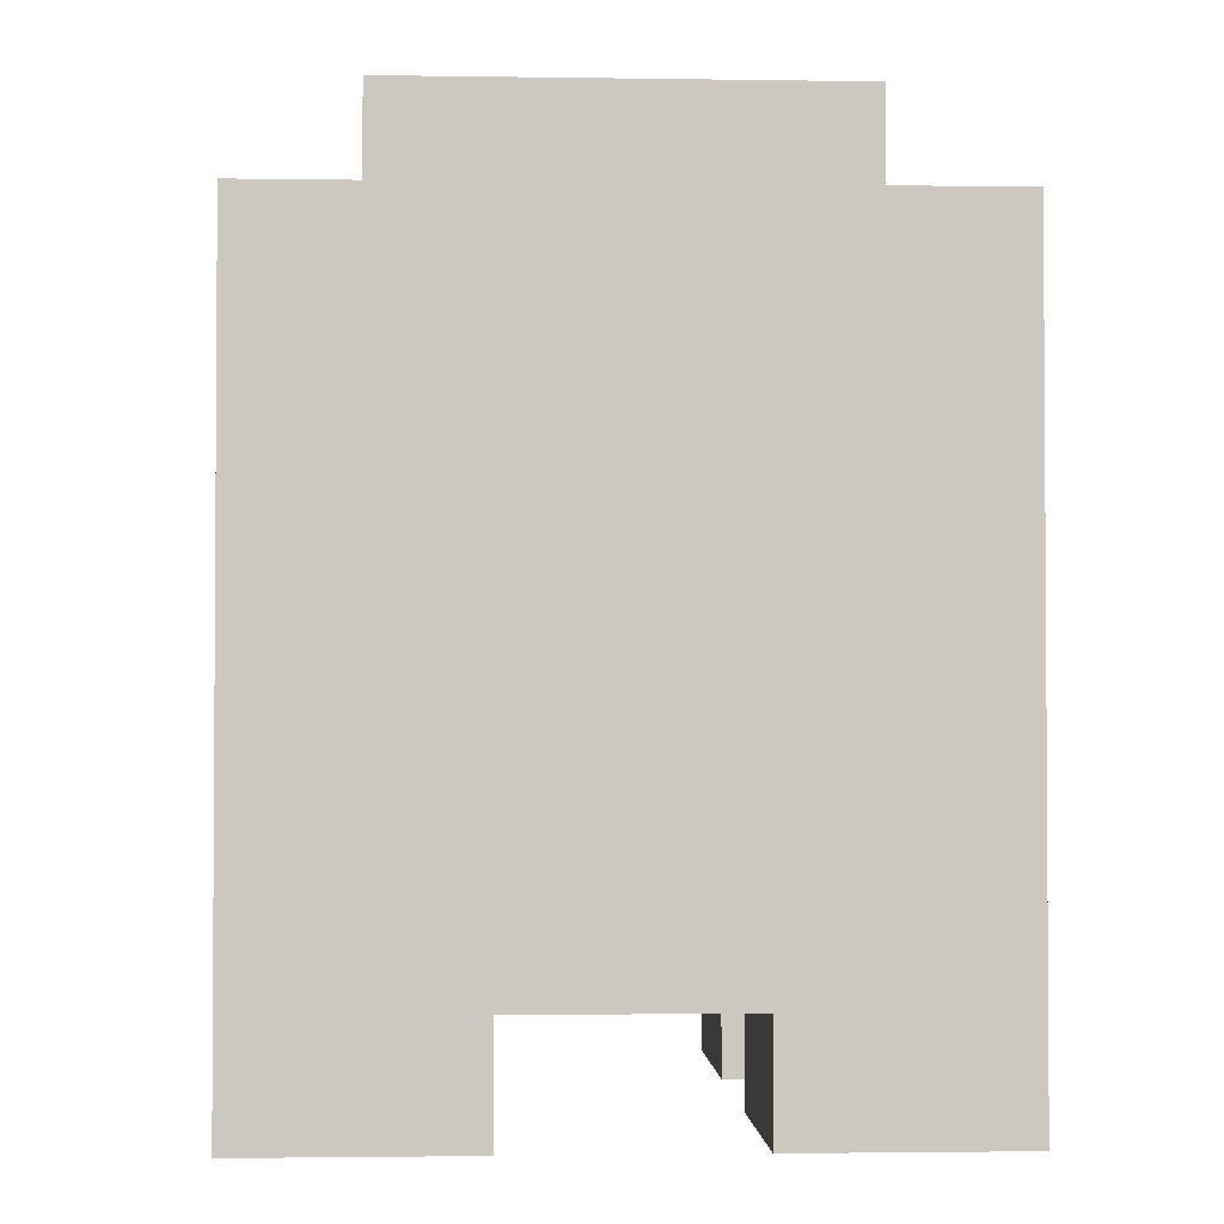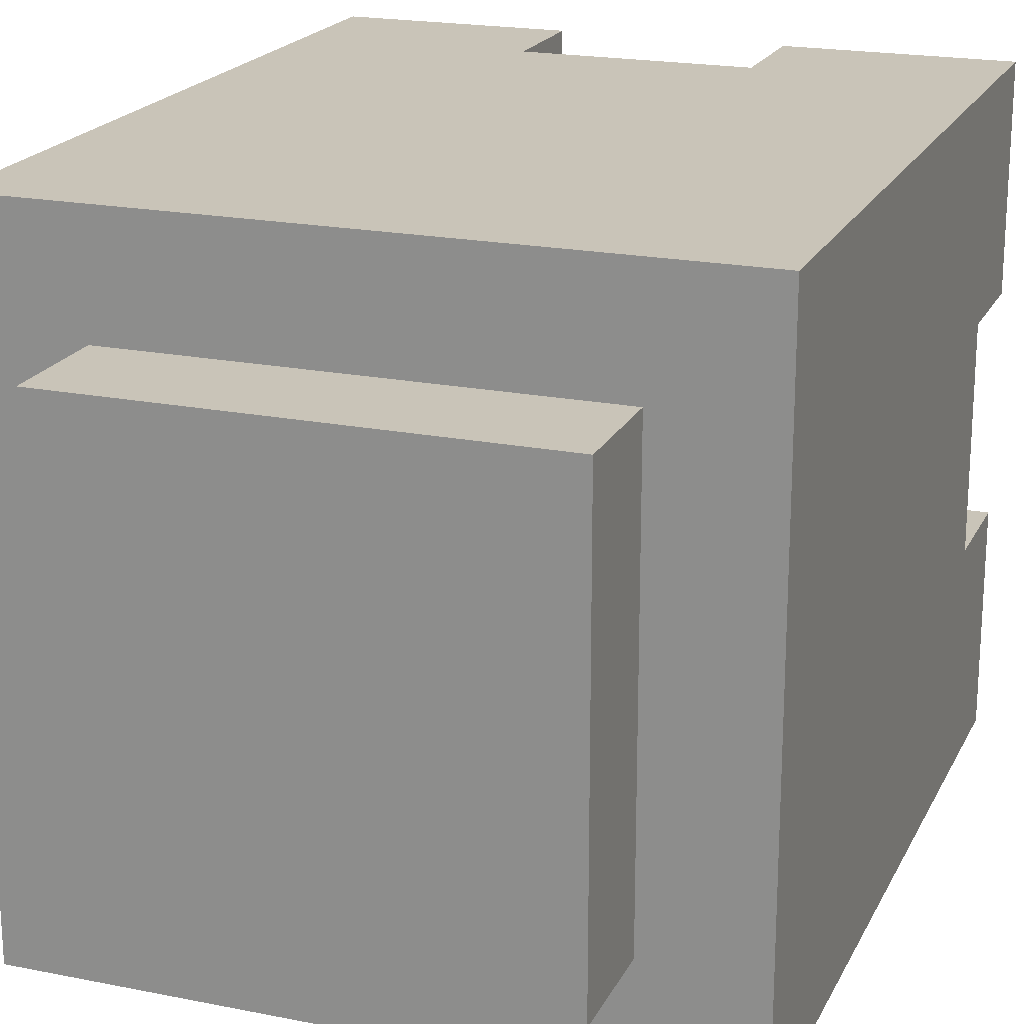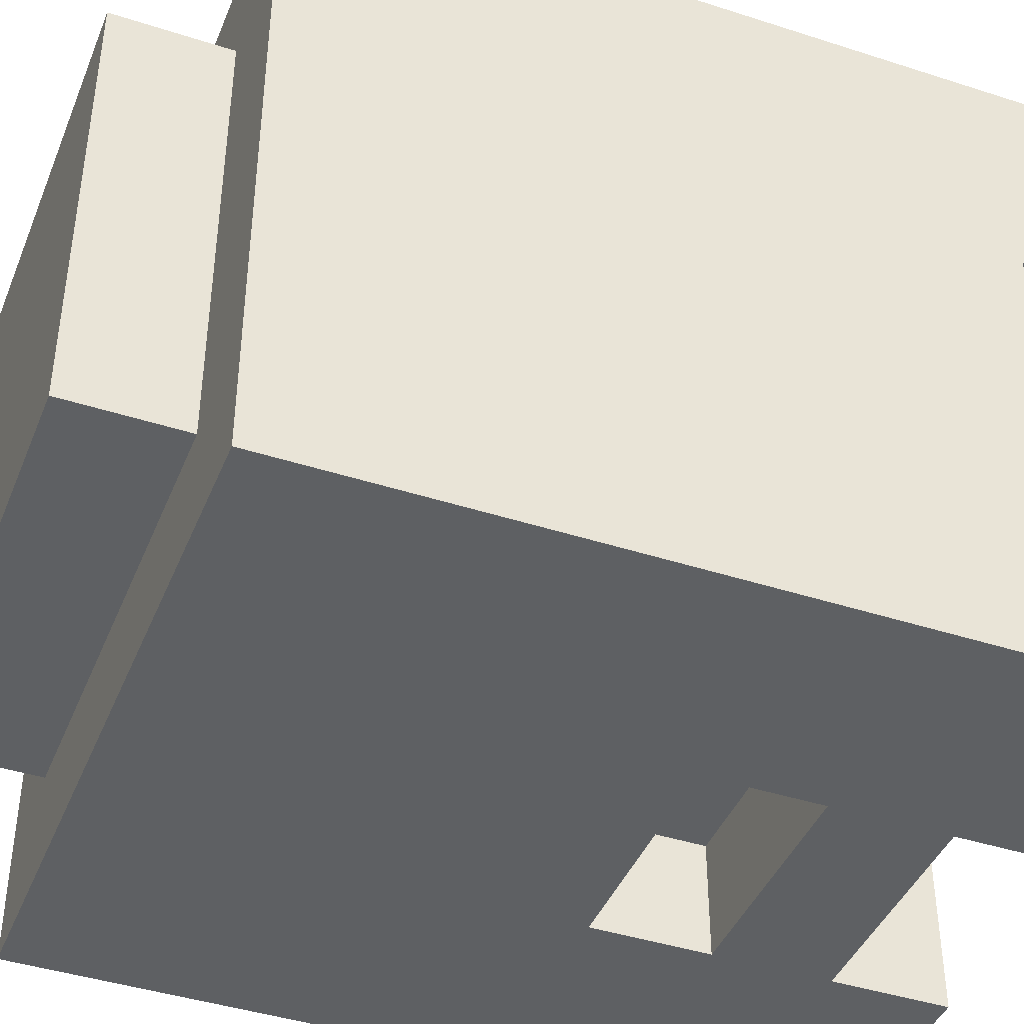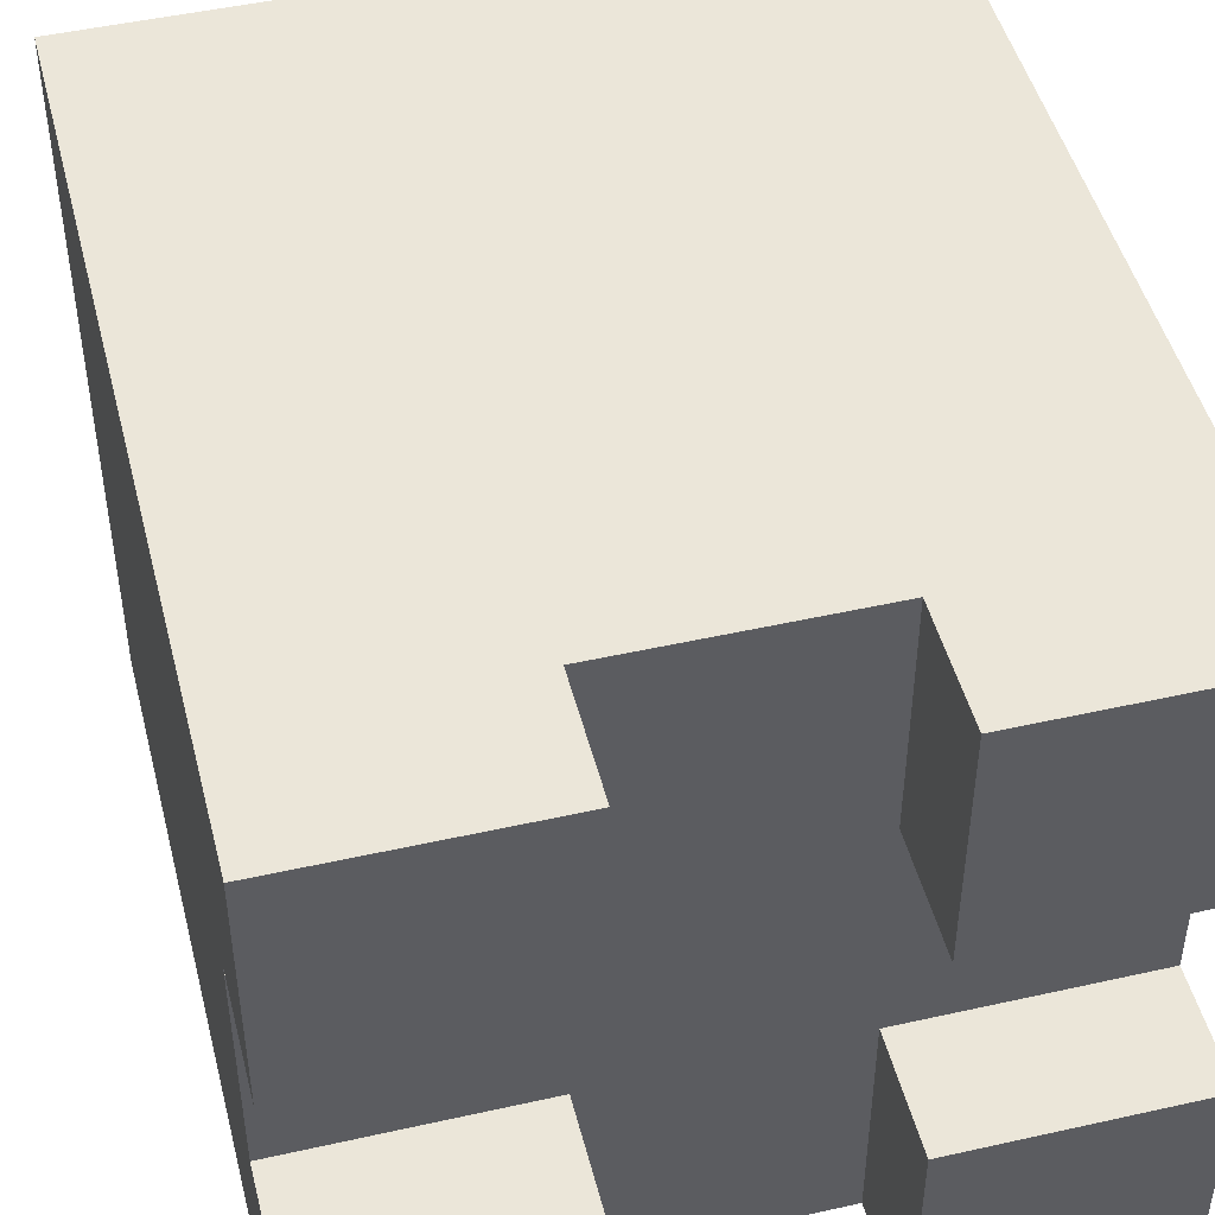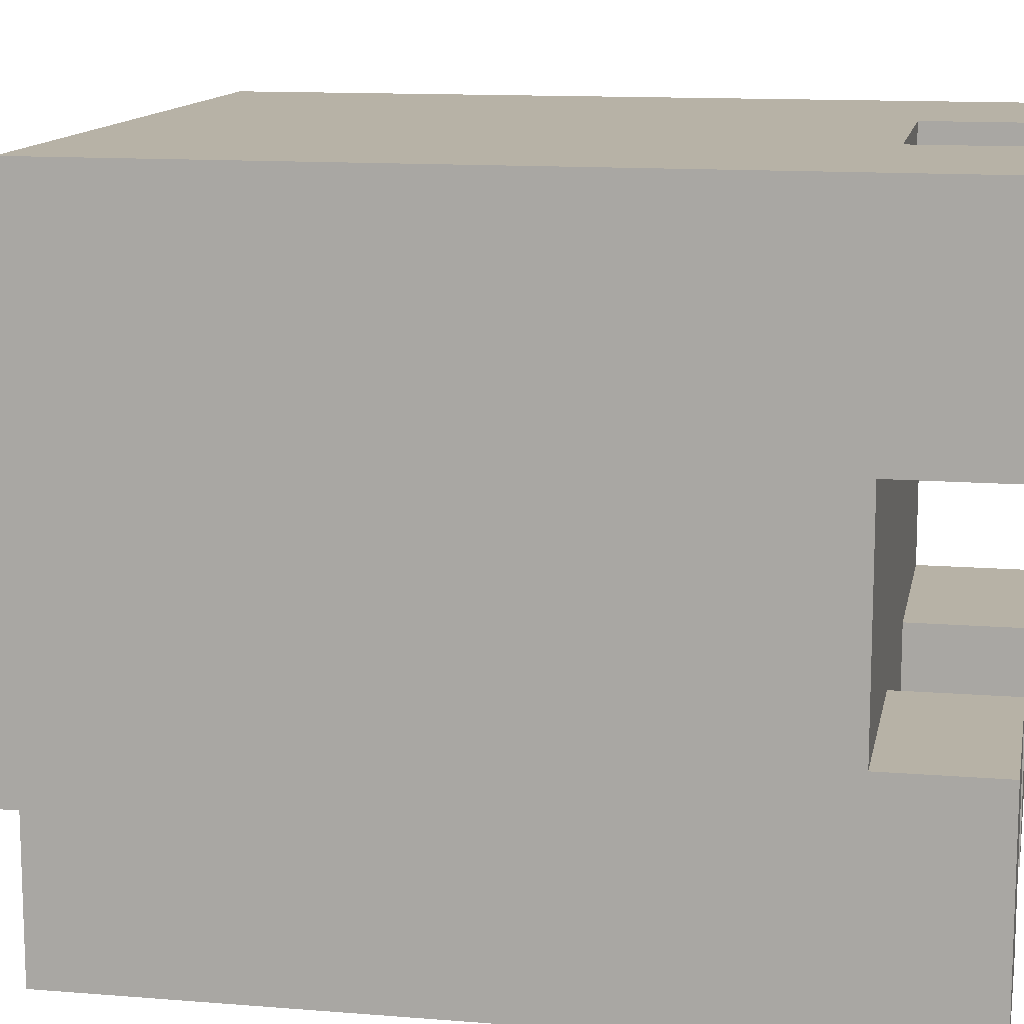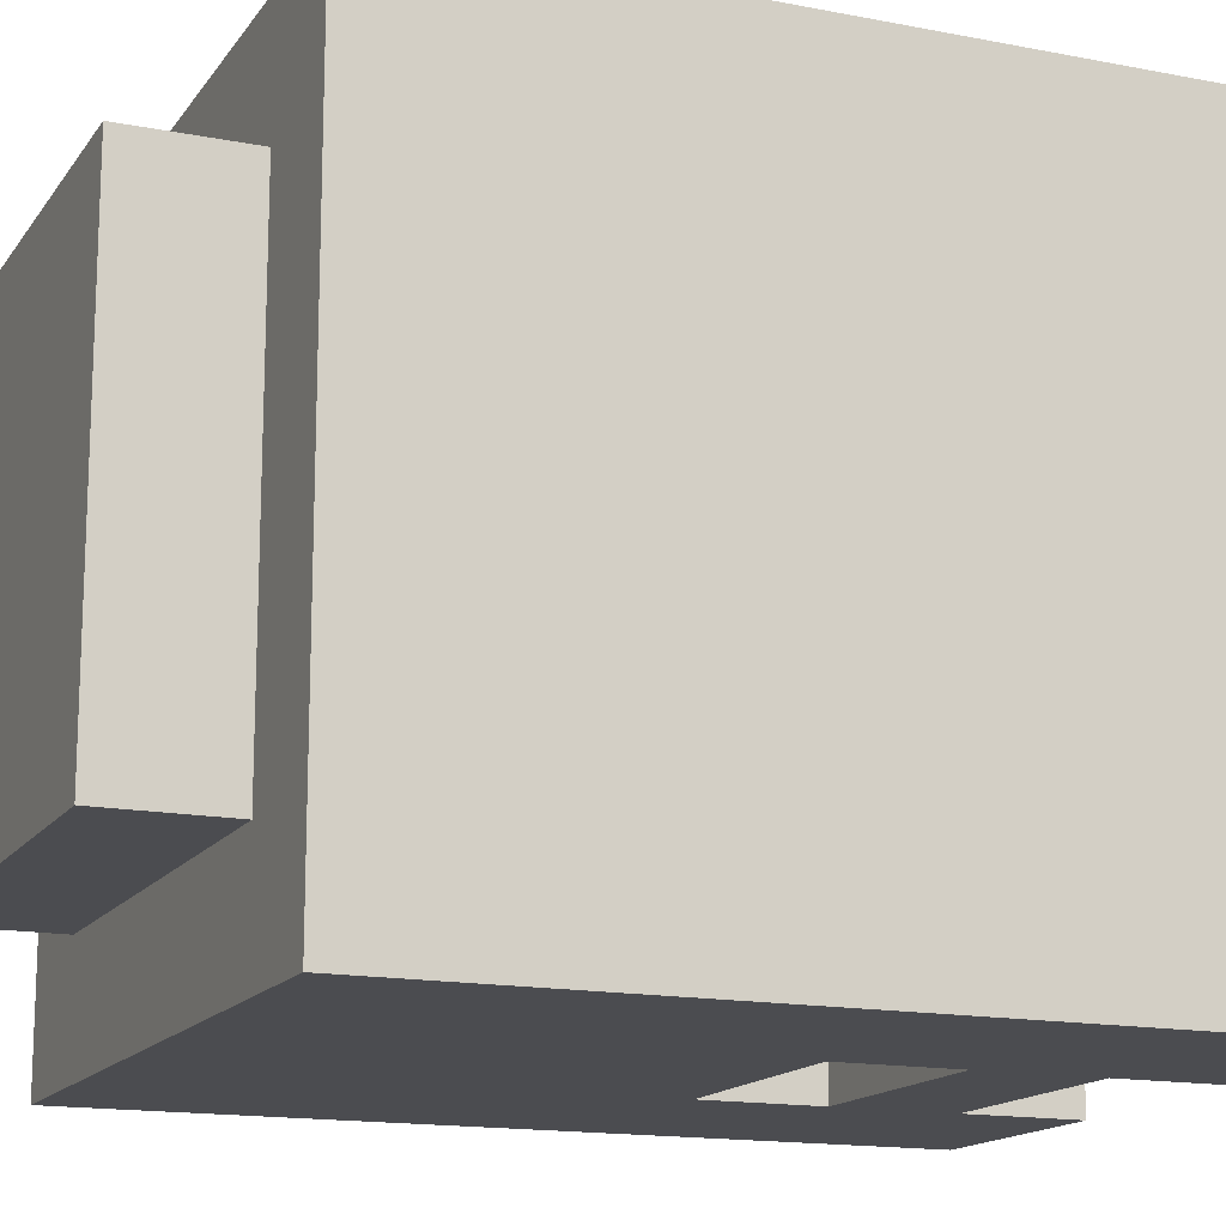
<metadata>
{"format":"obj","ext":"obj","renderer":"f3d","projection":"perspective","resolution":1024,"background":"white","views":[{"elev":-2.2,"azim":-93.0,"up":"+Y"},{"elev":20.1,"azim":-159.8,"up":"+Z"},{"elev":-42.4,"azim":-111.2,"up":"+Z"},{"elev":47.6,"azim":-14.2,"up":"+Z"},{"elev":12.5,"azim":-79.2,"up":"+Z"},{"elev":-15.2,"azim":-112.7,"up":"+Z"}]}
</metadata>
<code>
o
v -0.3 -0.5 0.3
v -0.3 -0.5 0.1
v -0.3 -0.5 -0.1
v -0.3 -0.5 -0.3
v -0.3 -0.4 0.3
v -0.3 -0.4 0.1
v -0.3 -0.4 -0.1
v -0.3 -0.4 -0.3
v -0.3 -0.3 0.3
v -0.3 -0.3 -0.3
v -0.3 0.2 0.3
v -0.3 0.2 -0.3
v -0.2 0.2 0.2
v -0.2 0.2 -0.2
v -0.2 0.3 0.2
v -0.2 0.3 -0.2
v 0.1 -0.5 0.3
v 0.1 -0.5 0.1
v 0.1 -0.5 -0.1
v 0.1 -0.5 -0.3
v 0.1 -0.4 0.3
v 0.1 -0.4 0.1
v 0.1 -0.4 -0.1
v 0.1 -0.4 -0.3
v 0.1 -0.3 -0.2
v 0.1 -0.3 -0.3
v 0.1 -0.2 -0.2
v 0.1 -0.2 -0.3
v -0.1 -0.5 0.3
v -0.1 -0.5 0.1
v -0.1 -0.5 -0.1
v -0.1 -0.5 -0.3
v -0.1 -0.4 0.3
v -0.1 -0.4 0.1
v -0.1 -0.4 -0.1
v -0.1 -0.4 -0.3
v -0.1 -0.3 -0.2
v -0.1 -0.3 -0.3
v -0.1 -0.2 -0.2
v -0.1 -0.2 -0.3
v 0.2 0.2 0.2
v 0.2 0.2 -0.2
v 0.2 0.3 0.2
v 0.2 0.3 -0.2
v 0.3 -0.5 0.3
v 0.3 -0.5 0.1
v 0.3 -0.5 -0.1
v 0.3 -0.5 -0.3
v 0.3 -0.4 0.3
v 0.3 -0.4 0.1
v 0.3 -0.4 -0.1
v 0.3 -0.4 -0.3
v 0.3 -0.3 0.3
v 0.3 -0.3 -0.3
v 0.3 0.2 0.3
v 0.3 0.2 -0.3
v -0.3 -0.5 0.3
v -0.3 -0.4 0.3
v -0.3 -0.3 0.3
v -0.3 0.2 0.3
v -0.1 -0.5 0.3
v -0.1 -0.4 0.3
v 0.1 -0.5 0.3
v 0.1 -0.4 0.3
v 0.3 -0.5 0.3
v 0.3 -0.4 0.3
v 0.3 -0.3 0.3
v 0.3 0.2 0.3
v -0.2 0.2 0.2
v -0.2 0.3 0.2
v 0.2 0.2 0.2
v 0.2 0.3 0.2
v -0.3 -0.5 -0.1
v -0.3 -0.4 -0.1
v -0.1 -0.5 -0.1
v -0.1 -0.4 -0.1
v 0.1 -0.5 -0.1
v 0.1 -0.4 -0.1
v 0.3 -0.5 -0.1
v 0.3 -0.4 -0.1
v -0.3 -0.5 0.1
v -0.3 -0.4 0.1
v -0.1 -0.5 0.1
v -0.1 -0.4 0.1
v 0.1 -0.5 0.1
v 0.1 -0.4 0.1
v 0.3 -0.5 0.1
v 0.3 -0.4 0.1
v -0.2 0.2 -0.2
v -0.2 0.3 -0.2
v -0.1 -0.3 -0.2
v -0.1 -0.2 -0.2
v 0.1 -0.3 -0.2
v 0.1 -0.2 -0.2
v 0.2 0.2 -0.2
v 0.2 0.3 -0.2
v -0.3 -0.5 -0.3
v -0.3 -0.4 -0.3
v -0.3 -0.3 -0.3
v -0.3 0.2 -0.3
v -0.2 -0.3 -0.3
v -0.2 -0.1 -0.3
v -0.2 0.1 -0.3
v -0.1 -0.5 -0.3
v -0.1 -0.4 -0.3
v -0.1 -0.3 -0.3
v -0.1 -0.2 -0.3
v -0.1 -0.1 -0.3
v -0.1 0.1 -0.3
v 0.1 -0.5 -0.3
v 0.1 -0.4 -0.3
v 0.1 -0.3 -0.3
v 0.1 -0.2 -0.3
v 0.1 -0.1 -0.3
v 0.1 0.1 -0.3
v 0.2 -0.3 -0.3
v 0.2 -0.1 -0.3
v 0.2 0.1 -0.3
v 0.3 -0.5 -0.3
v 0.3 -0.4 -0.3
v 0.3 -0.3 -0.3
v 0.3 0.2 -0.3
v -0.3 -0.5 0.3
v -0.1 -0.5 0.3
v 0.1 -0.5 0.3
v 0.3 -0.5 0.3
v -0.3 -0.5 0.1
v -0.1 -0.5 0.1
v 0.1 -0.5 0.1
v 0.3 -0.5 0.1
v -0.3 -0.5 -0.1
v -0.1 -0.5 -0.1
v 0.1 -0.5 -0.1
v 0.3 -0.5 -0.1
v -0.3 -0.5 -0.3
v -0.1 -0.5 -0.3
v 0.1 -0.5 -0.3
v 0.3 -0.5 -0.3
v -0.1 -0.4 0.3
v 0.1 -0.4 0.3
v -0.3 -0.4 0.1
v -0.1 -0.4 0.1
v 0.1 -0.4 0.1
v 0.3 -0.4 0.1
v -0.3 -0.4 -0.1
v -0.1 -0.4 -0.1
v 0.1 -0.4 -0.1
v 0.3 -0.4 -0.1
v -0.1 -0.4 -0.3
v 0.1 -0.4 -0.3
v -0.1 -0.2 -0.2
v 0.1 -0.2 -0.2
v -0.1 -0.2 -0.3
v 0.1 -0.2 -0.3
v -0.1 -0.3 -0.2
v 0.1 -0.3 -0.2
v -0.1 -0.3 -0.3
v 0.1 -0.3 -0.3
v -0.3 0.2 0.3
v 0.3 0.2 0.3
v -0.2 0.2 0.2
v 0.2 0.2 0.2
v -0.2 0.2 -0.2
v 0.2 0.2 -0.2
v -0.3 0.2 -0.3
v 0.3 0.2 -0.3
v -0.2 0.3 0.2
v 0.2 0.3 0.2
v -0.2 0.3 -0.2
v 0.2 0.3 -0.2
f 5 2 1
f 6 2 5
f 7 4 3
f 8 4 7
f 9 6 5
f 9 7 6
f 9 8 7
f 10 8 9
f 11 10 9
f 12 10 11
f 15 14 13
f 16 14 15
f 21 18 17
f 22 18 21
f 23 20 19
f 24 20 23
f 27 26 25
f 28 26 27
f 29 30 33
f 33 30 34
f 31 32 35
f 35 32 36
f 37 38 39
f 39 38 40
f 41 42 43
f 43 42 44
f 45 46 49
f 49 46 50
f 47 48 51
f 51 48 52
f 49 50 53
f 50 51 53
f 51 52 53
f 53 52 54
f 53 54 55
f 55 54 56
f 61 58 57
f 62 59 58
f 62 58 61
f 64 59 62
f 65 64 63
f 66 59 64
f 66 64 65
f 67 60 59
f 67 59 66
f 68 60 67
f 71 70 69
f 72 70 71
f 75 74 73
f 76 74 75
f 79 78 77
f 80 78 79
f 81 82 83
f 83 82 84
f 85 86 87
f 87 86 88
f 91 92 93
f 93 92 94
f 89 90 95
f 95 90 96
f 98 99 101
f 99 100 101
f 101 100 102
f 102 100 103
f 97 98 104
f 98 101 105
f 104 98 105
f 101 102 105
f 105 102 106
f 106 102 107
f 102 103 108
f 107 102 108
f 103 100 109
f 108 103 109
f 105 106 111
f 111 106 112
f 107 108 113
f 108 109 114
f 113 108 114
f 109 100 115
f 114 109 115
f 111 112 116
f 113 114 116
f 112 113 116
f 114 115 117
f 116 114 117
f 115 100 118
f 117 115 118
f 110 111 119
f 111 116 120
f 119 111 120
f 116 117 121
f 120 116 121
f 117 118 121
f 118 100 122
f 121 118 122
f 127 124 123
f 128 124 127
f 129 126 125
f 130 126 129
f 135 132 131
f 136 132 135
f 137 134 133
f 138 134 137
f 142 140 139
f 143 140 142
f 145 142 141
f 145 144 143
f 145 143 142
f 146 144 145
f 147 144 146
f 148 144 147
f 149 147 146
f 150 147 149
f 153 152 151
f 154 152 153
f 155 156 157
f 157 156 158
f 159 160 161
f 161 160 162
f 159 161 163
f 162 160 164
f 159 163 165
f 163 164 165
f 164 160 166
f 165 164 166
f 167 168 169
f 169 168 170

</code>
